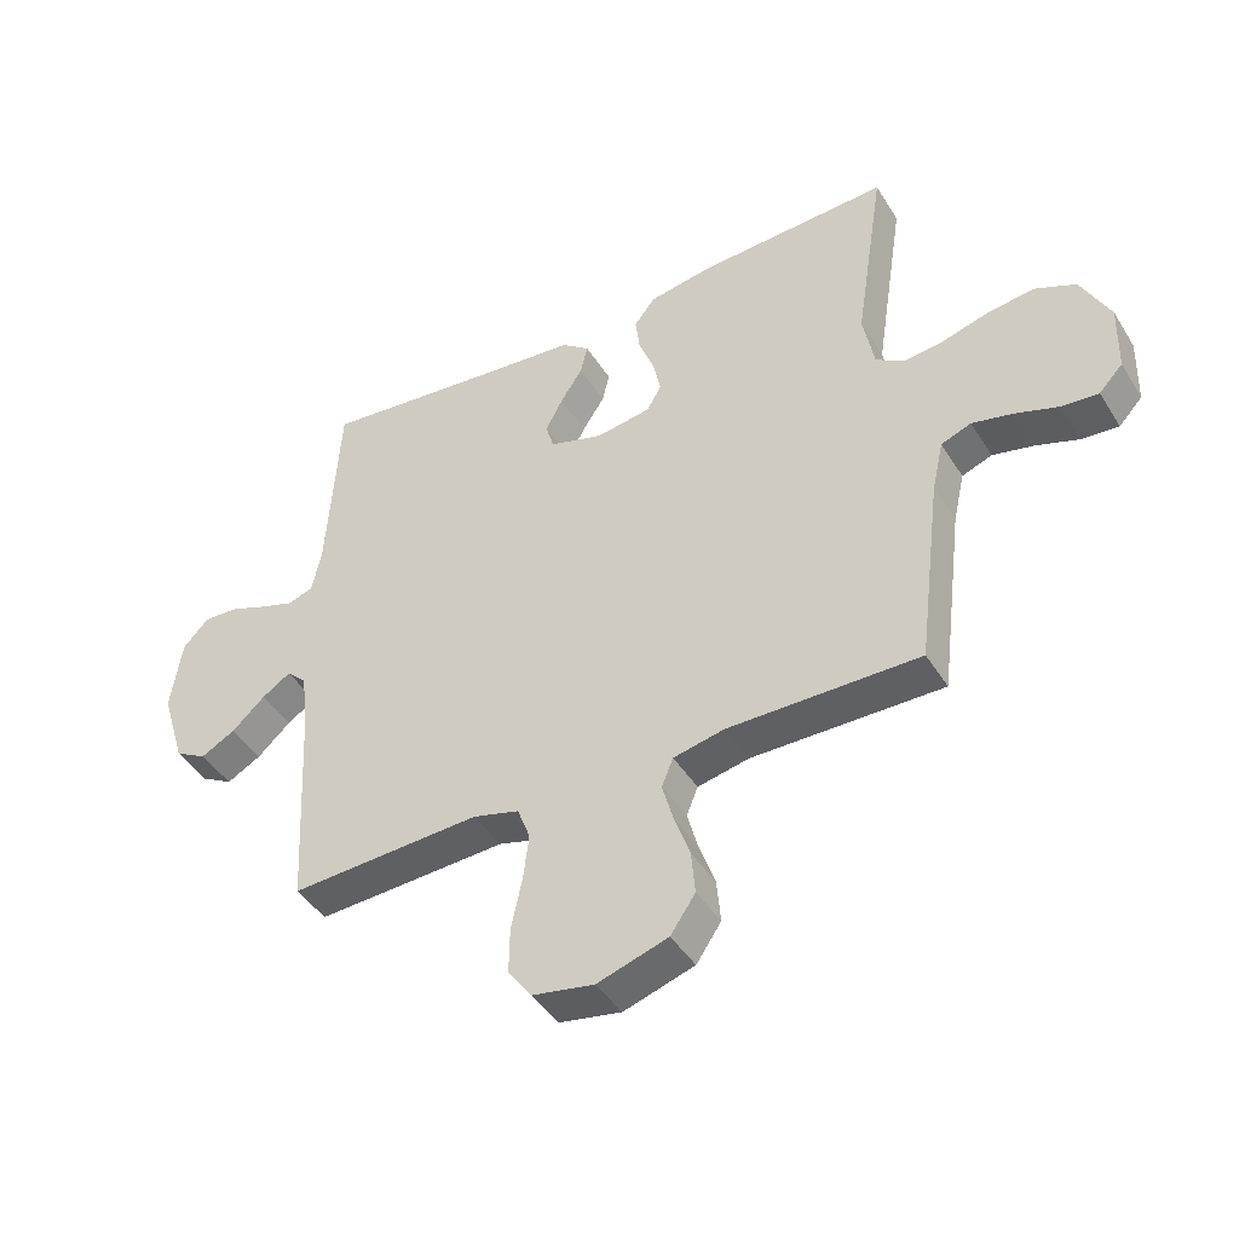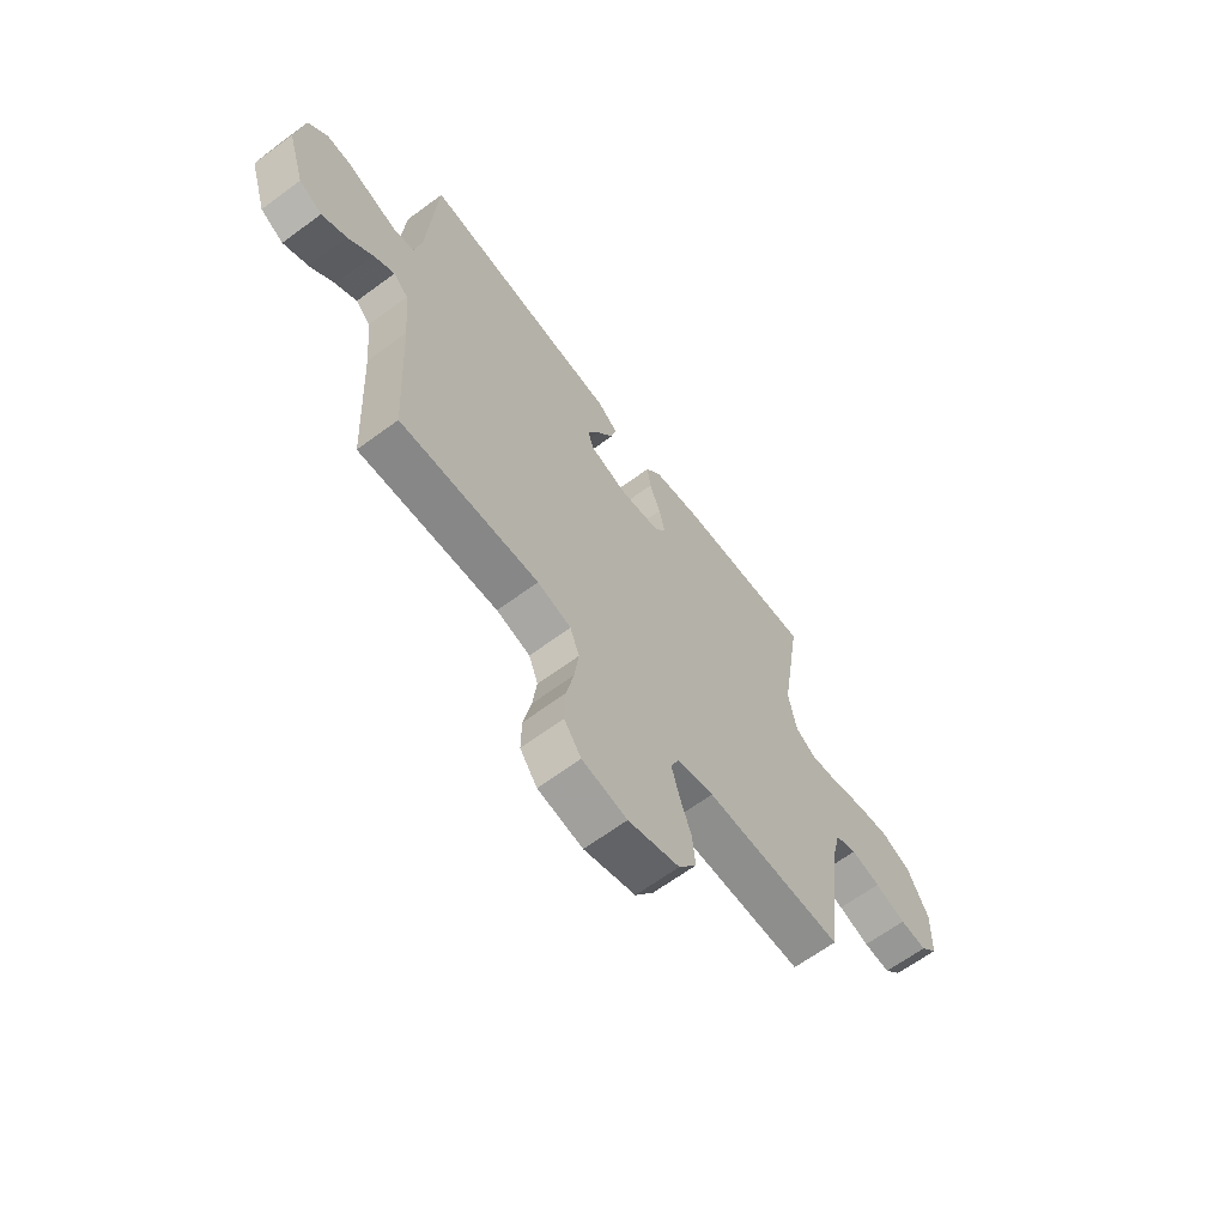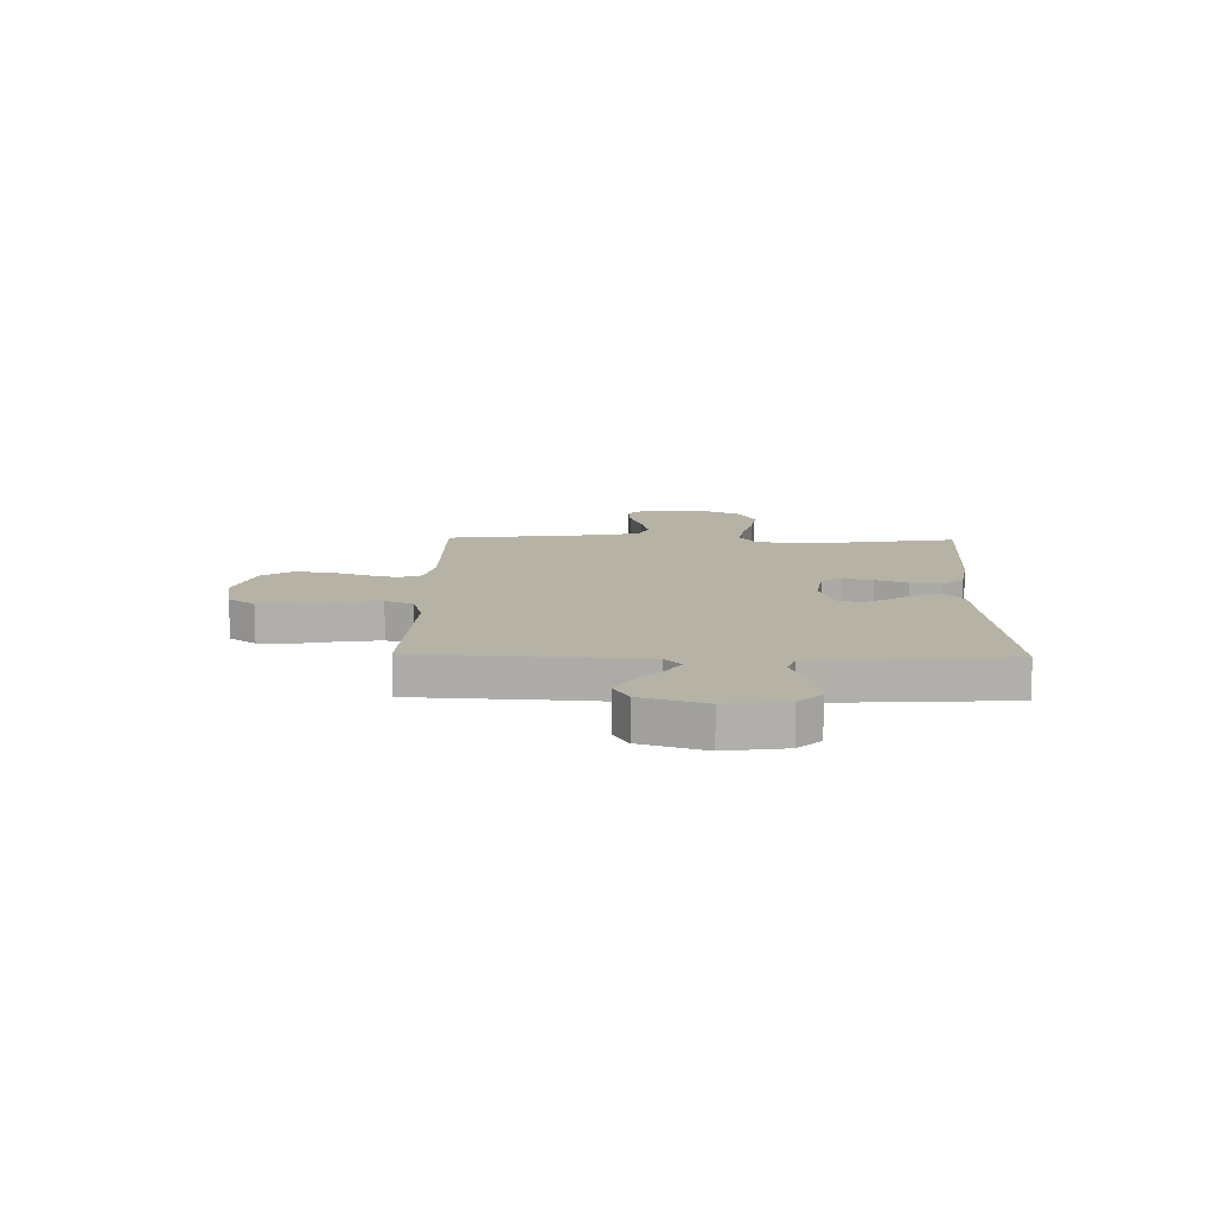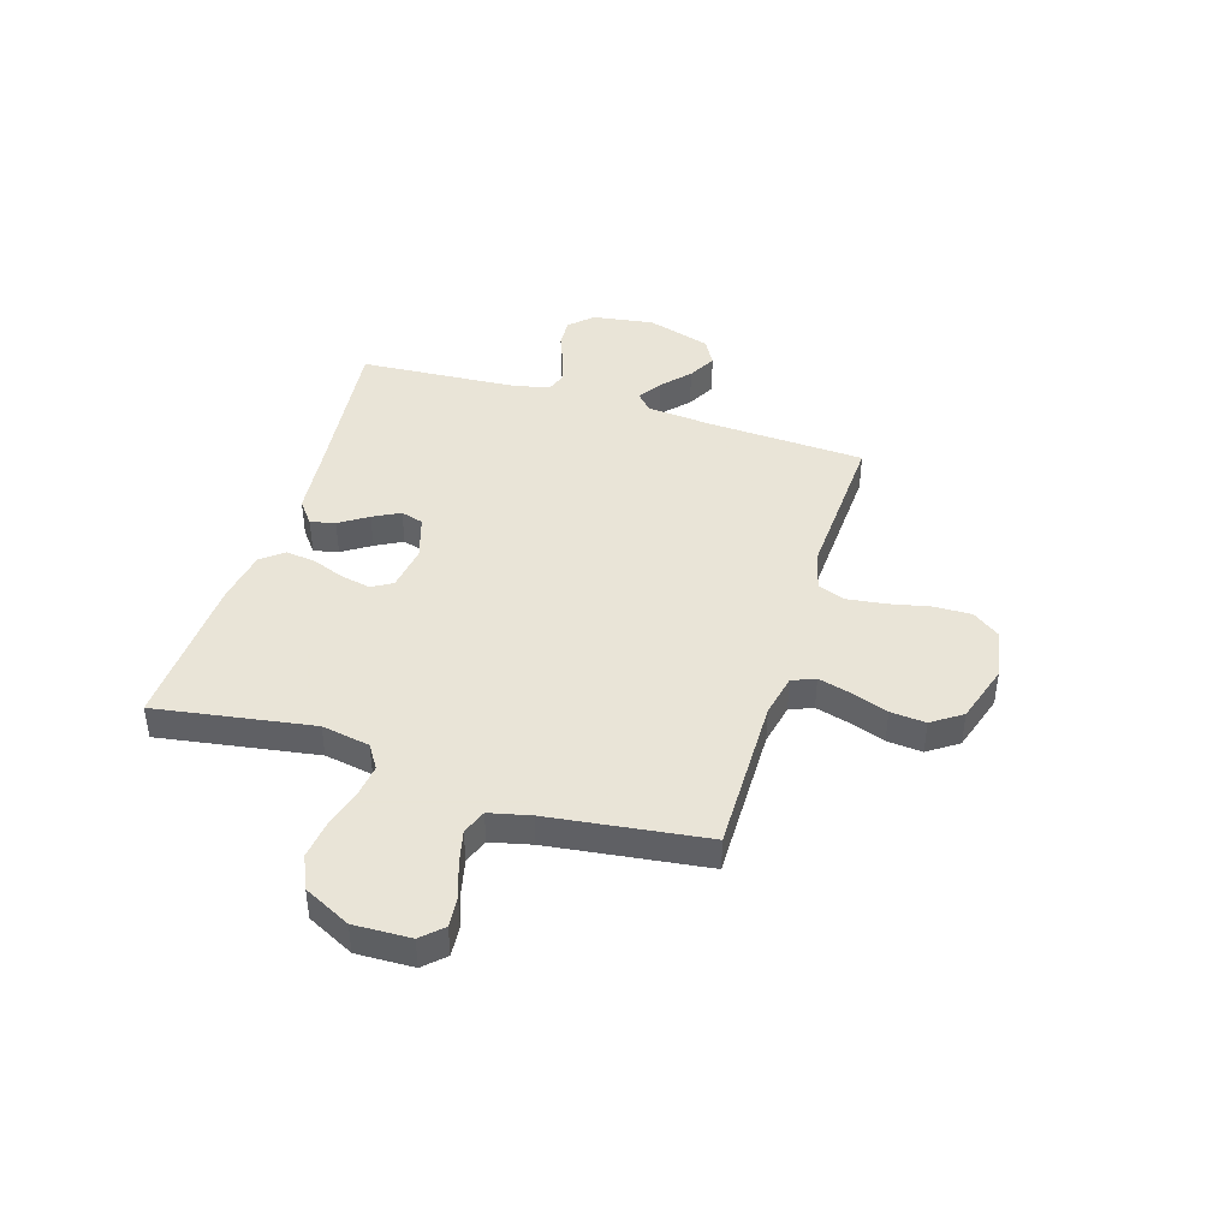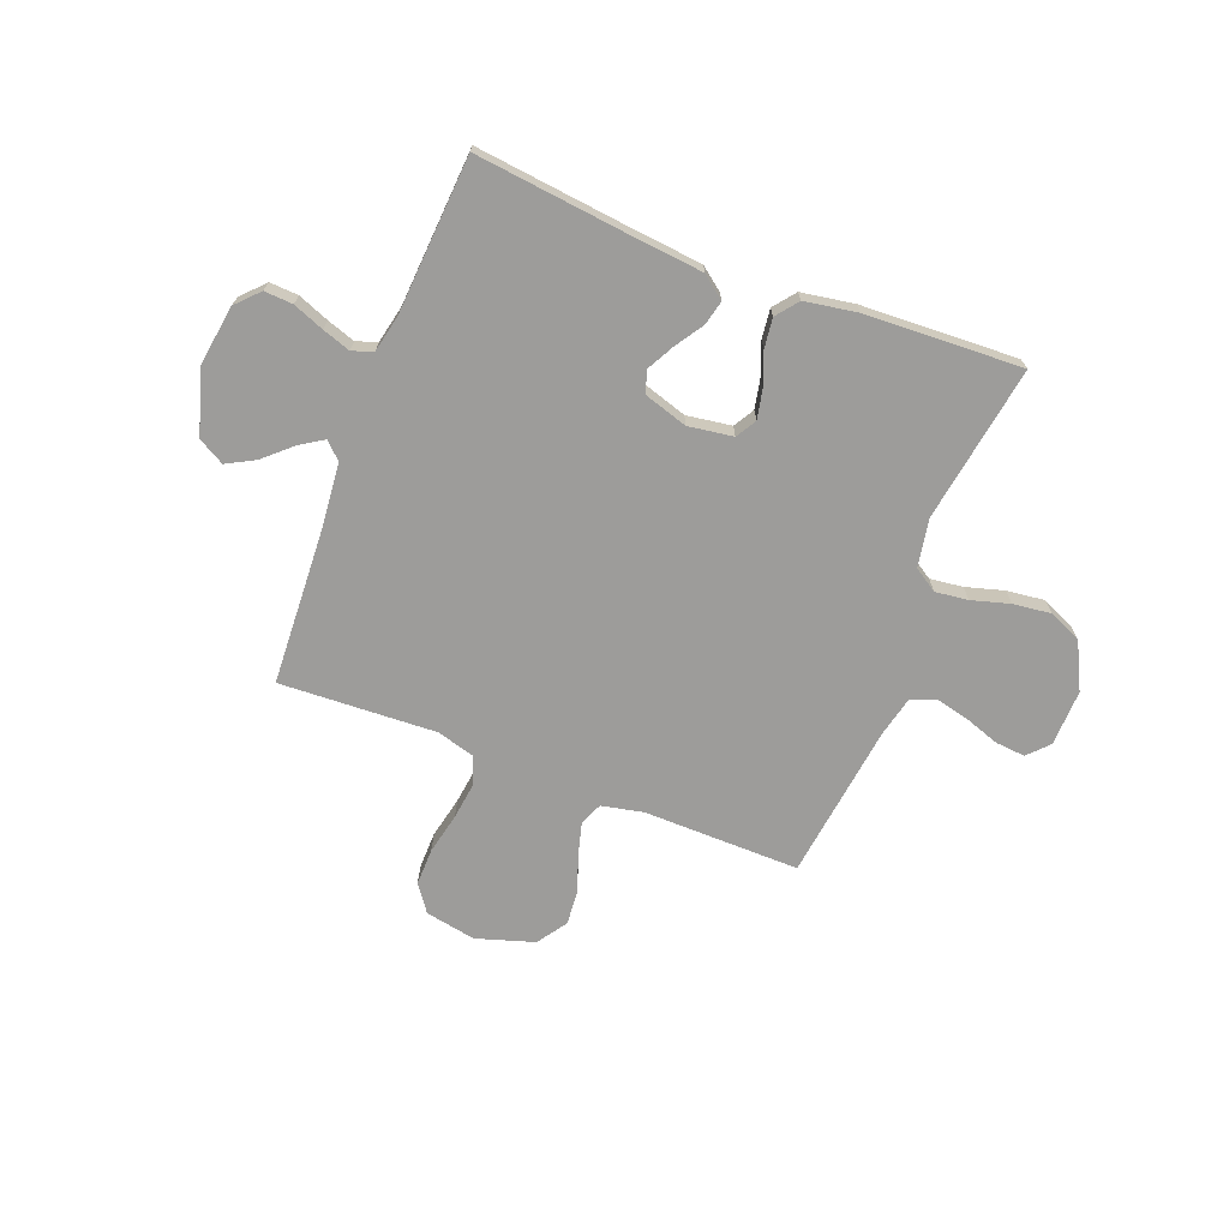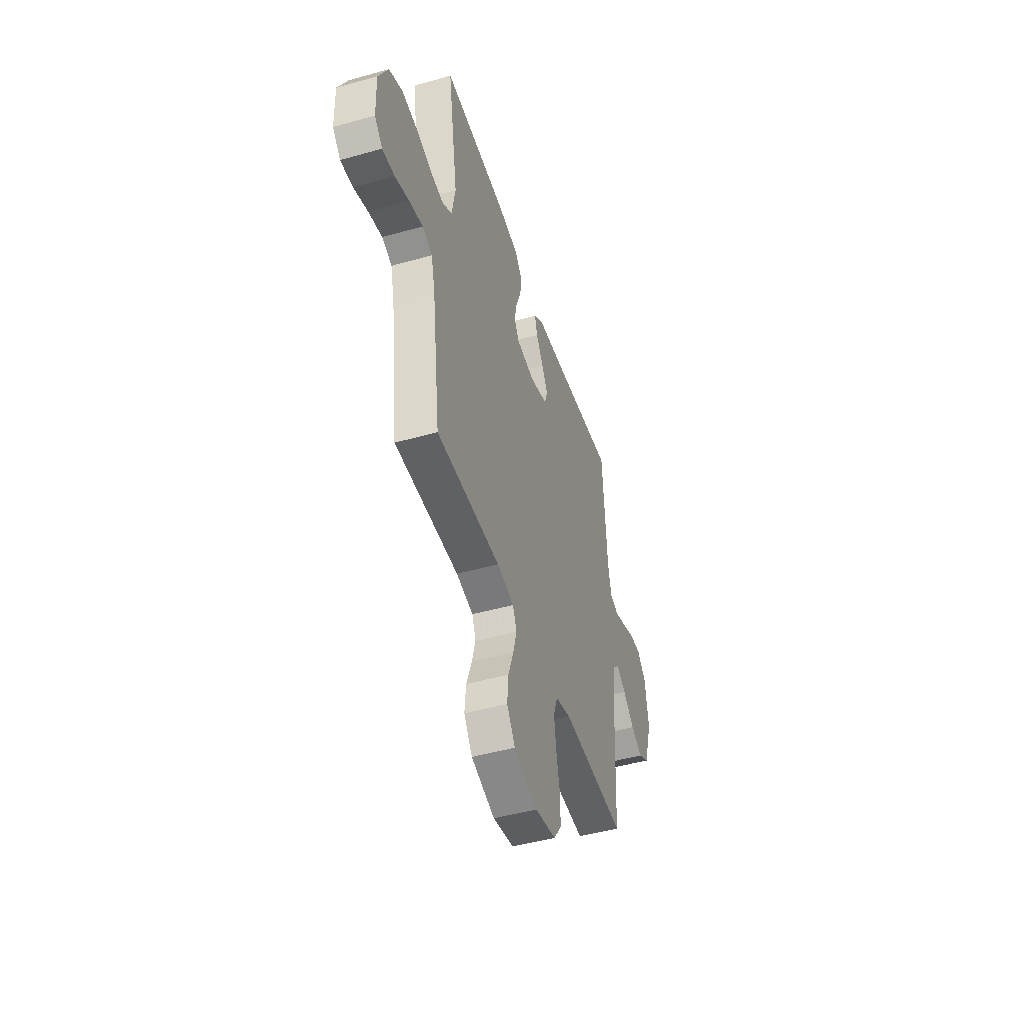
<metadata>
{"format":"obj","ext":"obj","renderer":"f3d","projection":"perspective","resolution":1024,"background":"white","views":[{"elev":-43.8,"azim":29.9,"up":"+Z"},{"elev":-64.5,"azim":-53.3,"up":"+Z"},{"elev":12.2,"azim":-88.7,"up":"+Y"},{"elev":42.8,"azim":107.1,"up":"+Y"},{"elev":-70.0,"azim":-21.3,"up":"+Y"},{"elev":-46.9,"azim":107.7,"up":"+Z"}]}
</metadata>
<code>
v 0.5 0.07 -0.5
v 0.2 0.07 -0.497
v 0.12 0.07 -0.514
v 0.102 0.07 -0.558
v 0.119 0.07 -0.62
v 0.144 0.07 -0.69
v 0.15 0.07 -0.757
v 0.111 0.07 -0.814
v 0 0.07 -0.849
v -0.097 0.07 -0.831
v -0.134 0.07 -0.78
v -0.133 0.07 -0.709
v -0.116 0.07 -0.63
v -0.107 0.07 -0.558
v -0.127 0.07 -0.505
v -0.2 0.07 -0.485
v -0.5 0.07 -0.5
v -0.516 0.07 -0.2
v -0.528 0.07 -0.075
v -0.56 0.07 -0.045
v -0.605 0.07 -0.074
v -0.658 0.07 -0.122
v -0.712 0.07 -0.151
v -0.762 0.07 -0.123
v -0.8 0.07 0
v -0.783 0.07 0.116
v -0.742 0.07 0.159
v -0.687 0.07 0.156
v -0.628 0.07 0.133
v -0.574 0.07 0.115
v -0.534 0.07 0.129
v -0.519 0.07 0.2
v -0.5 0.07 0.5
v -0.2 0.07 0.467
v -0.068 0.07 0.454
v -0.024 0.07 0.42
v -0.035 0.07 0.373
v -0.07 0.07 0.319
v -0.097 0.07 0.268
v -0.084 0.07 0.225
v 0 0.07 0.199
v 0.086 0.07 0.212
v 0.109 0.07 0.251
v 0.097 0.07 0.308
v 0.073 0.07 0.37
v 0.066 0.07 0.427
v 0.099 0.07 0.469
v 0.2 0.07 0.486
v 0.5 0.07 0.5
v 0.453 0.07 0.2
v 0.47 0.07 0.108
v 0.515 0.07 0.079
v 0.578 0.07 0.087
v 0.651 0.07 0.108
v 0.724 0.07 0.117
v 0.787 0.07 0.089
v 0.832 0.07 0
v 0.829 0.07 -0.108
v 0.792 0.07 -0.147
v 0.734 0.07 -0.142
v 0.667 0.07 -0.119
v 0.603 0.07 -0.104
v 0.556 0.07 -0.122
v 0.538 0.07 -0.2
v 0.5 0 -0.5
v 0.2 0 -0.497
v 0.12 0 -0.514
v 0.102 0 -0.558
v 0.119 0 -0.62
v 0.144 0 -0.69
v 0.15 0 -0.757
v 0.111 0 -0.814
v 0 0 -0.849
v -0.097 0 -0.831
v -0.134 0 -0.78
v -0.133 0 -0.709
v -0.116 0 -0.63
v -0.107 0 -0.558
v -0.127 0 -0.505
v -0.2 0 -0.485
v -0.5 0 -0.5
v -0.516 0 -0.2
v -0.528 0 -0.075
v -0.56 0 -0.045
v -0.605 0 -0.074
v -0.658 0 -0.122
v -0.712 0 -0.151
v -0.762 0 -0.123
v -0.8 0 0
v -0.783 0 0.116
v -0.742 0 0.159
v -0.687 0 0.156
v -0.628 0 0.133
v -0.574 0 0.115
v -0.534 0 0.129
v -0.519 0 0.2
v -0.5 0 0.5
v -0.2 0 0.467
v -0.068 0 0.454
v -0.024 0 0.42
v -0.035 0 0.373
v -0.07 0 0.319
v -0.097 0 0.268
v -0.084 0 0.225
v 0 0 0.199
v 0.086 0 0.212
v 0.109 0 0.251
v 0.097 0 0.308
v 0.073 0 0.37
v 0.066 0 0.427
v 0.099 0 0.469
v 0.2 0 0.486
v 0.5 0 0.5
v 0.453 0 0.2
v 0.47 0 0.108
v 0.515 0 0.079
v 0.578 0 0.087
v 0.651 0 0.108
v 0.724 0 0.117
v 0.787 0 0.089
v 0.832 0 0
v 0.829 0 -0.108
v 0.792 0 -0.147
v 0.734 0 -0.142
v 0.667 0 -0.119
v 0.603 0 -0.104
v 0.556 0 -0.122
v 0.538 0 -0.2
f 58 59 60 61
f 58 61 62
f 57 58 62
f 56 57 62 63
f 53 54 55 56
f 52 53 56 63
f 47 48 49 50
f 47 50 51
f 44 45 46 47
f 43 44 47 51
f 42 43 51 52
f 35 36 37 38
f 34 35 38 39
f 32 33 34 39
f 31 32 39 40
f 26 27 28 29
f 26 29 30
f 25 26 30
f 21 22 23 24
f 20 21 24 25
f 16 17 18
f 15 16 18 19
f 10 11 12 13
f 10 13 14
f 9 10 14
f 8 9 14
f 5 6 7 8
f 4 5 8 14
f 3 4 14 15
f 64 1 2
f 41 42 52 63
f 20 25 30 31
f 19 20 31 40
f 40 41 63 64
f 15 19 40 64
f 2 3 15 64
f 125 124 123 122
f 126 125 122
f 126 122 121
f 127 126 121 120
f 120 119 118 117
f 127 120 117 116
f 114 113 112 111
f 115 114 111
f 111 110 109 108
f 115 111 108 107
f 116 115 107 106
f 102 101 100 99
f 103 102 99 98
f 103 98 97 96
f 104 103 96 95
f 93 92 91 90
f 94 93 90
f 94 90 89
f 88 87 86 85
f 89 88 85 84
f 82 81 80
f 83 82 80 79
f 77 76 75 74
f 78 77 74
f 78 74 73
f 78 73 72
f 72 71 70 69
f 78 72 69 68
f 79 78 68 67
f 66 65 128
f 127 116 106 105
f 95 94 89 84
f 104 95 84 83
f 128 127 105 104
f 128 104 83 79
f 128 79 67 66
f 1 65 66 2
f 2 66 67 3
f 3 67 68 4
f 4 68 69 5
f 5 69 70 6
f 6 70 71 7
f 7 71 72 8
f 8 72 73 9
f 9 73 74 10
f 10 74 75 11
f 11 75 76 12
f 12 76 77 13
f 13 77 78 14
f 14 78 79 15
f 15 79 80 16
f 16 80 81 17
f 17 81 82 18
f 18 82 83 19
f 19 83 84 20
f 20 84 85 21
f 21 85 86 22
f 22 86 87 23
f 23 87 88 24
f 24 88 89 25
f 25 89 90 26
f 26 90 91 27
f 27 91 92 28
f 28 92 93 29
f 29 93 94 30
f 30 94 95 31
f 31 95 96 32
f 32 96 97 33
f 33 97 98 34
f 34 98 99 35
f 35 99 100 36
f 36 100 101 37
f 37 101 102 38
f 38 102 103 39
f 39 103 104 40
f 40 104 105 41
f 41 105 106 42
f 42 106 107 43
f 43 107 108 44
f 44 108 109 45
f 45 109 110 46
f 46 110 111 47
f 47 111 112 48
f 48 112 113 49
f 49 113 114 50
f 50 114 115 51
f 51 115 116 52
f 52 116 117 53
f 53 117 118 54
f 54 118 119 55
f 55 119 120 56
f 56 120 121 57
f 57 121 122 58
f 58 122 123 59
f 59 123 124 60
f 60 124 125 61
f 61 125 126 62
f 62 126 127 63
f 63 127 128 64
f 64 128 65 1

</code>
